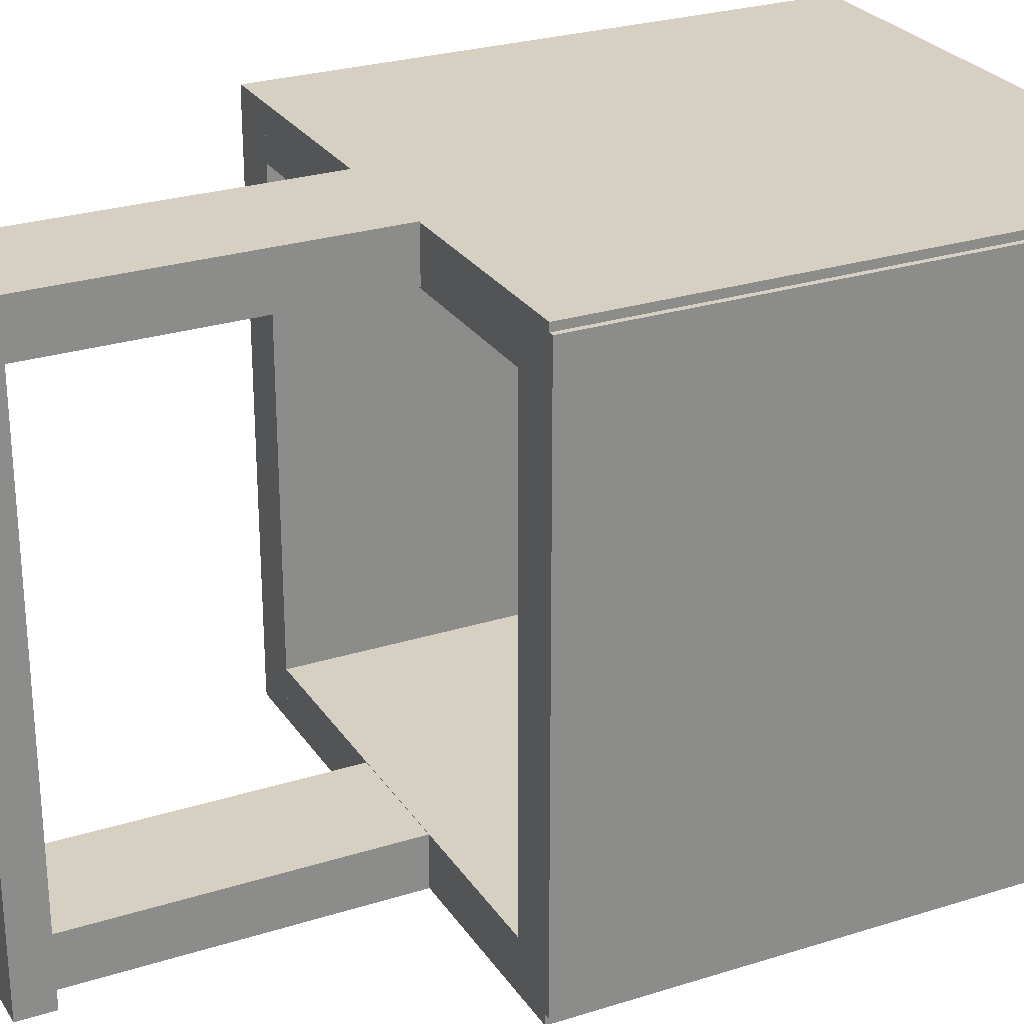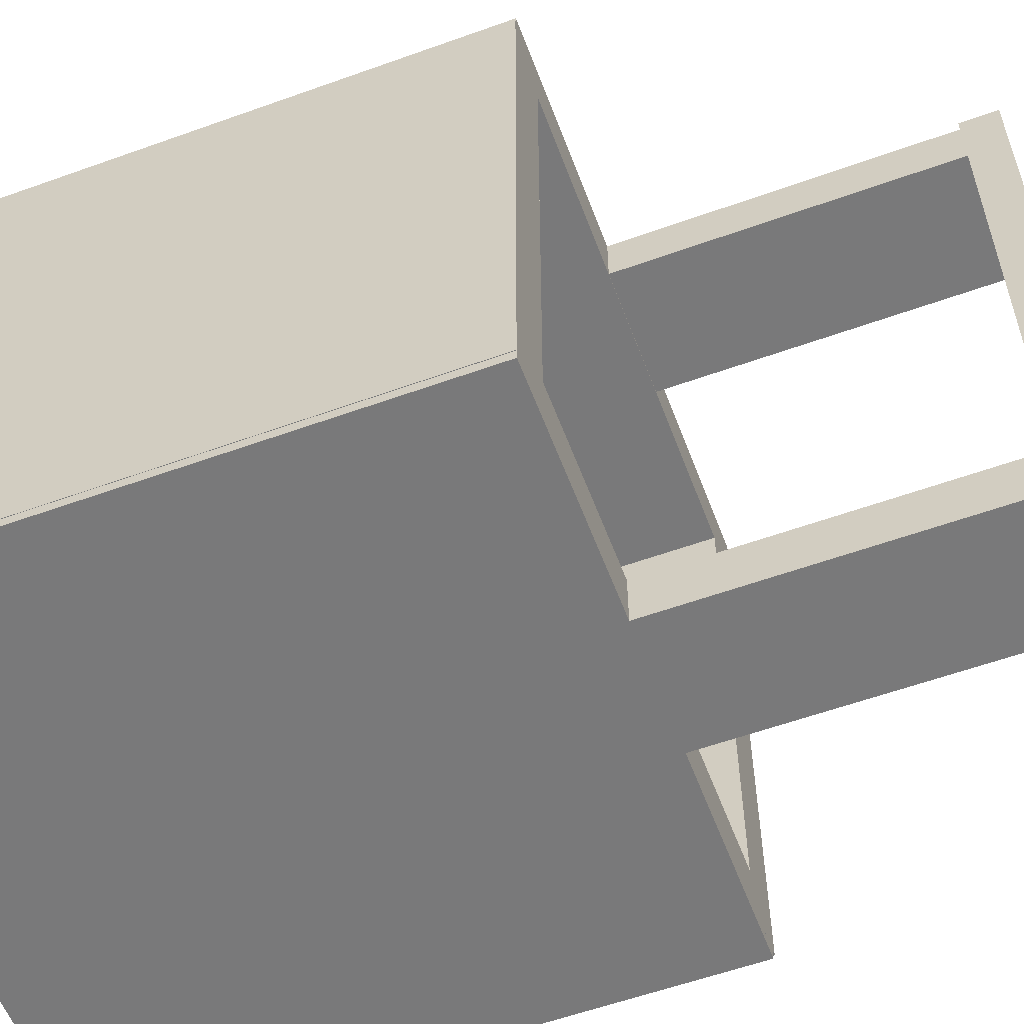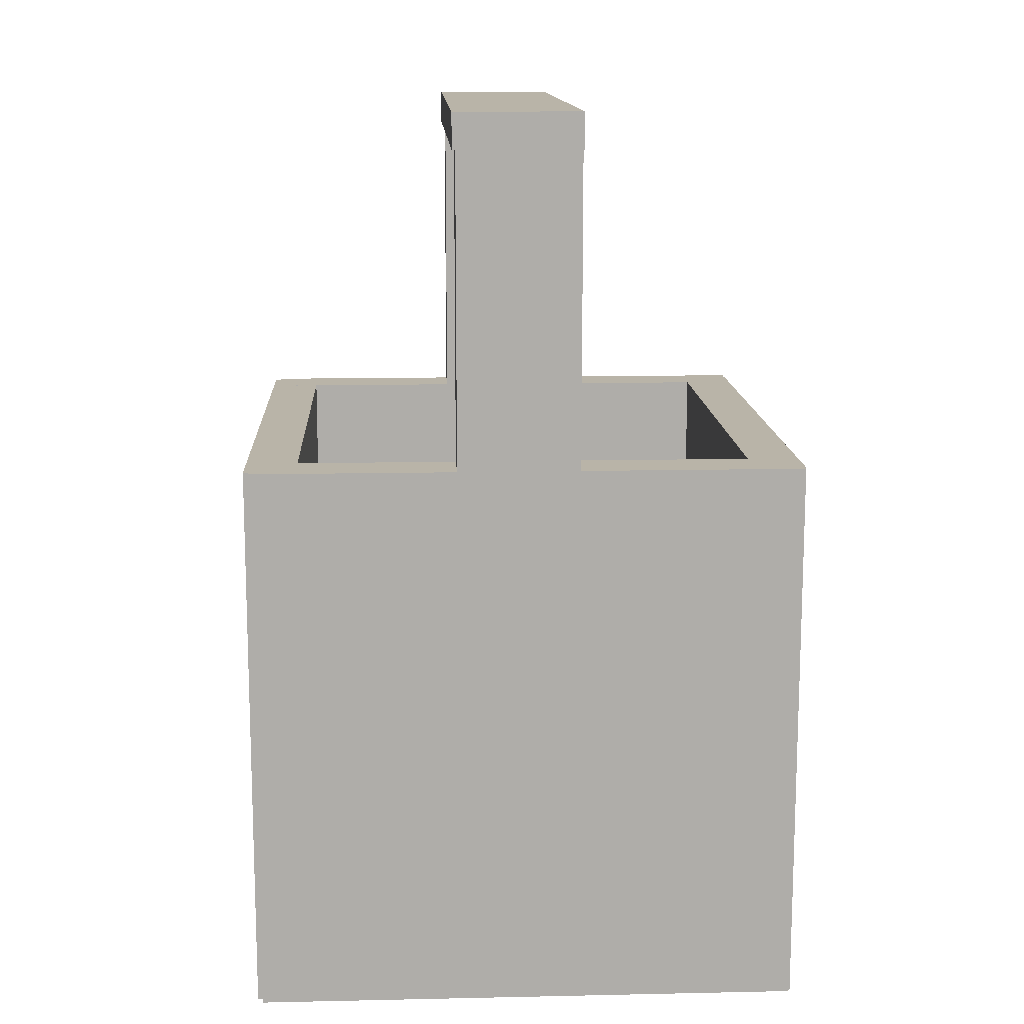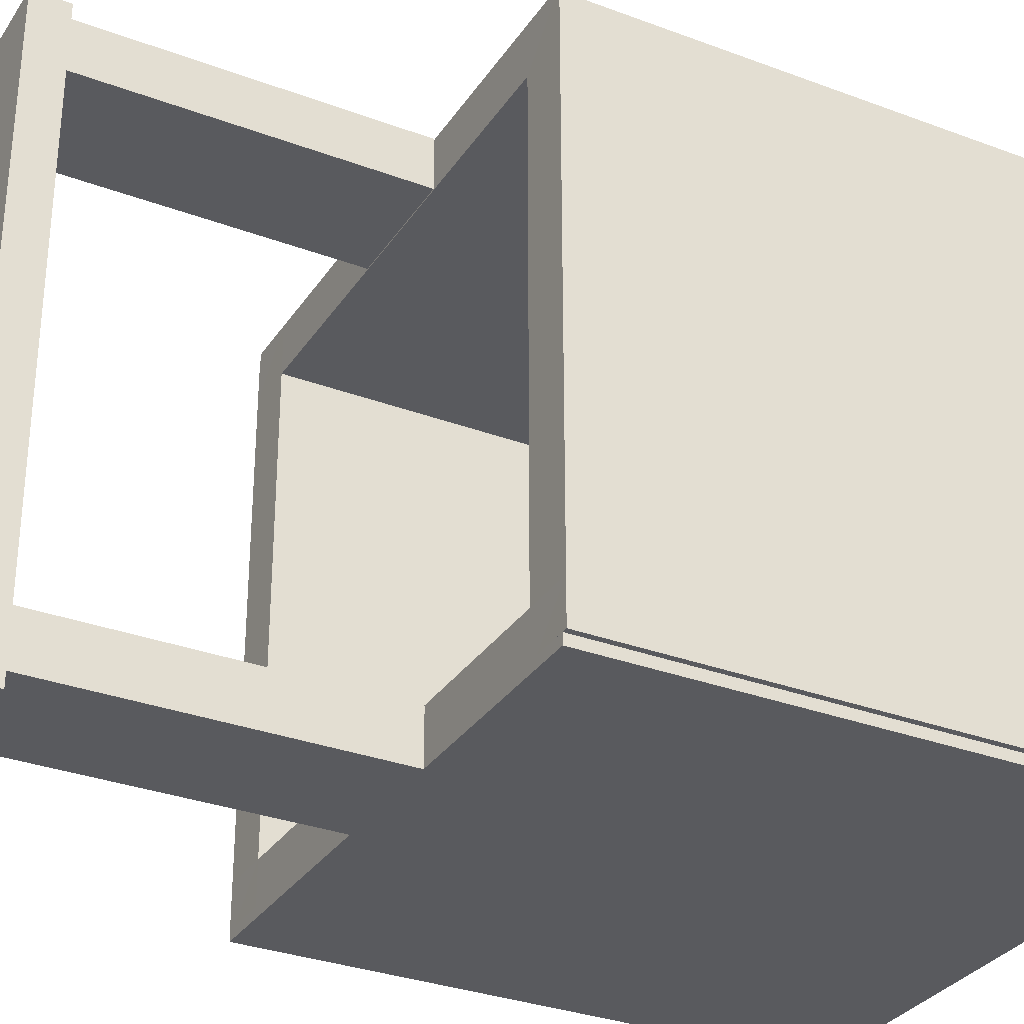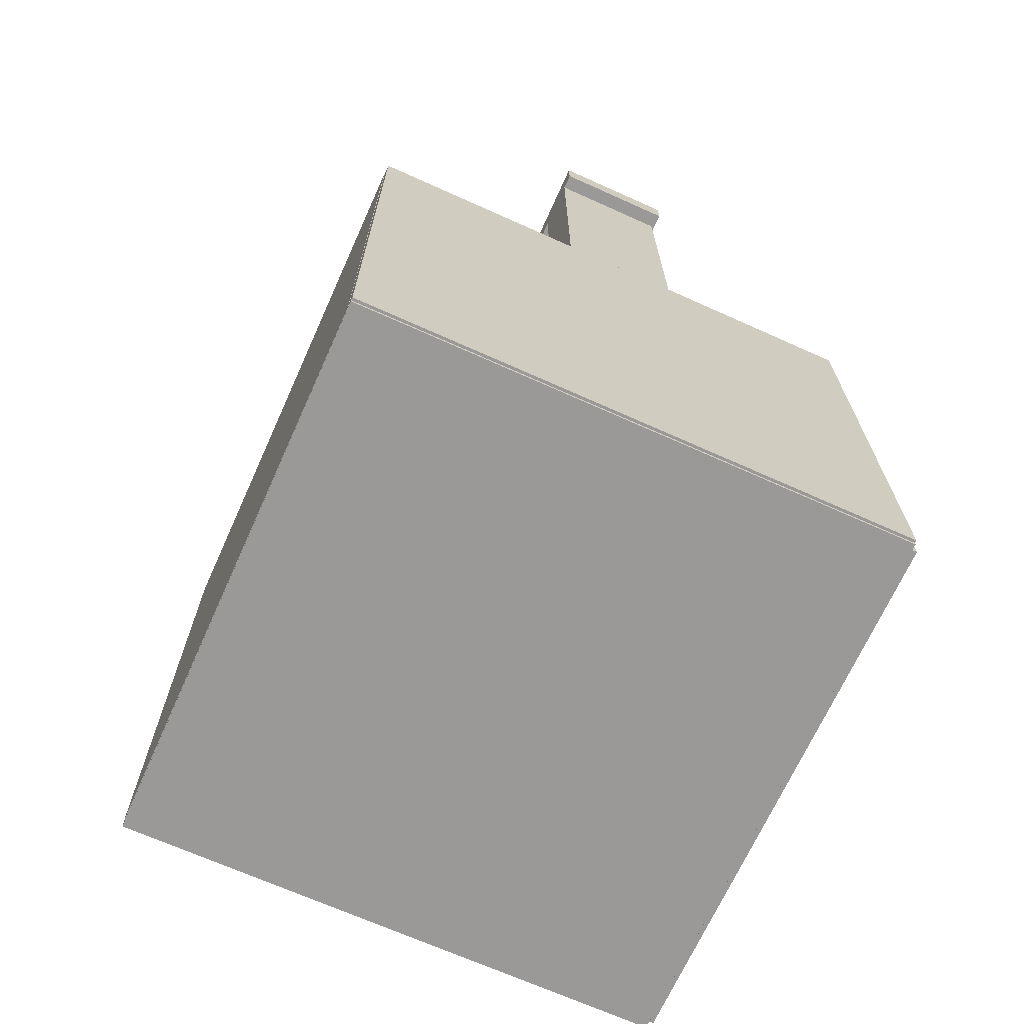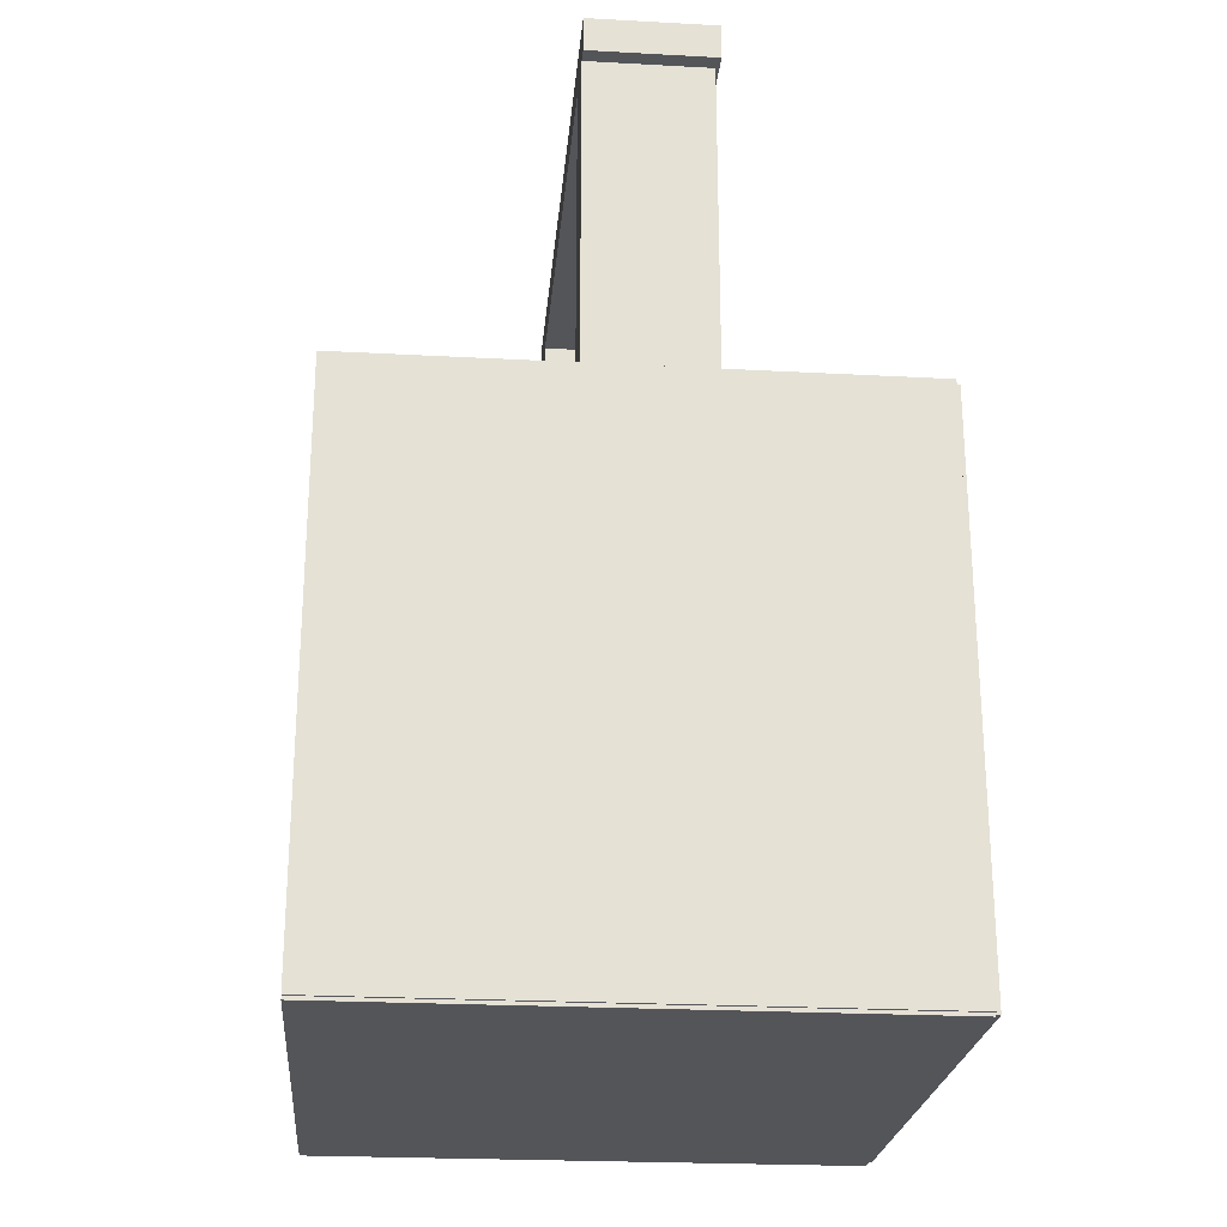
<metadata>
{"format":"obj","ext":"obj","renderer":"f3d","projection":"perspective","resolution":1024,"background":"white","views":[{"elev":26.5,"azim":-116.3,"up":"+Z"},{"elev":-57.8,"azim":110.5,"up":"+Z"},{"elev":13.1,"azim":-2.8,"up":"+Y"},{"elev":-31.6,"azim":-118.0,"up":"+Z"},{"elev":-69.1,"azim":155.8,"up":"+Y"},{"elev":-24.1,"azim":174.9,"up":"+Y"}]}
</metadata>
<code>
o Cube
v -0.938 0 0.9966
v -0.938 0.1832 0.9966
v -0.938 0 -1.006
v -0.938 0.1832 -1.006
v 1.032 0 0.9966
v 1.032 0.1832 0.9966
v 1.032 0 -1.006
v 1.032 0.1832 -1.006
f 1 2 4 3
f 3 4 8 7
f 7 8 6 5
f 5 6 2 1
f 3 7 5 1
f 8 4 2 6
o Cube.001
v -0.938 0.01191 0.8335
v -0.938 0.01201 1.017
v -0.938 2.015 0.8325
v -0.938 2.015 1.016
v 1.032 0.01191 0.8335
v 1.032 0.01201 1.017
v 1.032 2.015 0.8325
v 1.032 2.015 1.016
f 9 10 12 11
f 11 12 16 15
f 15 16 14 13
f 13 14 10 9
f 11 15 13 9
f 16 12 10 14
o Cube.002
v -0.938 0.01191 -1.016
v -0.938 0.01201 -0.8329
v -0.938 2.015 -1.017
v -0.938 2.015 -0.8339
v 1.032 0.01191 -1.016
v 1.032 0.01201 -0.8329
v 1.032 2.015 -1.017
v 1.032 2.015 -0.8339
f 17 18 20 19
f 19 20 24 23
f 23 24 22 21
f 21 22 18 17
f 19 23 21 17
f 24 20 18 22
o Cube.003
v 1.032 0.01191 -0.981
v 0.8492 0.01201 -0.9808
v 1.033 2.015 -0.981
v 0.8502 2.015 -0.9808
v 1.034 0.01191 0.9886
v 0.8512 0.01201 0.9888
v 1.035 2.015 0.9886
v 0.8522 2.015 0.9888
f 25 26 28 27
f 27 28 32 31
f 31 32 30 29
f 29 30 26 25
f 27 31 29 25
f 32 28 26 30
o Cube.004
v -0.7761 0.01191 -0.981
v -0.9593 0.01201 -0.9808
v -0.7751 2.015 -0.981
v -0.9583 2.015 -0.9808
v -0.7741 0.01191 0.9886
v -0.9573 0.01201 0.9888
v -0.7731 2.015 0.9886
v -0.9563 2.015 0.9888
f 33 34 36 35
f 35 36 40 39
f 39 40 38 37
f 37 38 34 33
f 35 39 37 33
f 40 36 34 38
o Cube.005
v -0.2052 2.015 -1.017
v -0.2052 3.261 -1.018
v 0.2318 2.015 -1.017
v 0.2318 3.261 -1.018
v -0.2052 2.015 -0.8355
v -0.2052 3.261 -0.8362
v 0.2318 2.015 -0.8355
v 0.2318 3.261 -0.8362
f 41 42 44 43
f 43 44 48 47
f 47 48 46 45
f 45 46 42 41
f 43 47 45 41
f 48 44 42 46
o Cube.006
v 0.2318 3.261 -1.075
v 0.2318 3.134 -1.075
v -0.2178 3.261 -1.075
v -0.2178 3.134 -1.075
v 0.2318 3.262 1.061
v 0.2318 3.135 1.061
v -0.2178 3.262 1.061
v -0.2178 3.135 1.061
f 49 50 52 51
f 51 52 56 55
f 55 56 54 53
f 53 54 50 49
f 51 55 53 49
f 56 52 50 54
o Cube.007
v -0.2052 2.015 0.8366
v -0.2052 3.261 0.8359
v 0.2318 2.015 0.8366
v 0.2318 3.261 0.8359
v -0.2052 2.015 1.018
v -0.2052 3.261 1.017
v 0.2318 2.015 1.018
v 0.2318 3.261 1.017
f 57 58 60 59
f 59 60 64 63
f 63 64 62 61
f 61 62 58 57
f 59 63 61 57
f 64 60 58 62

</code>
